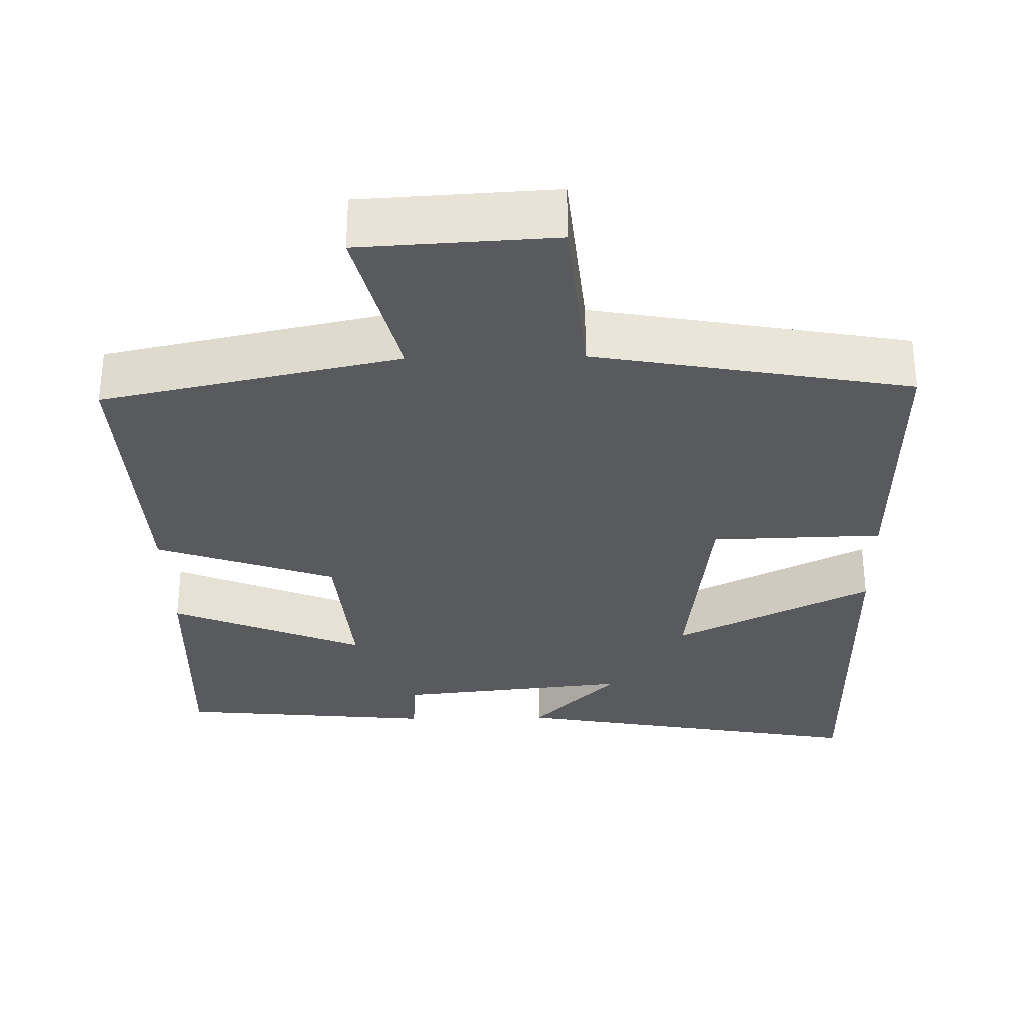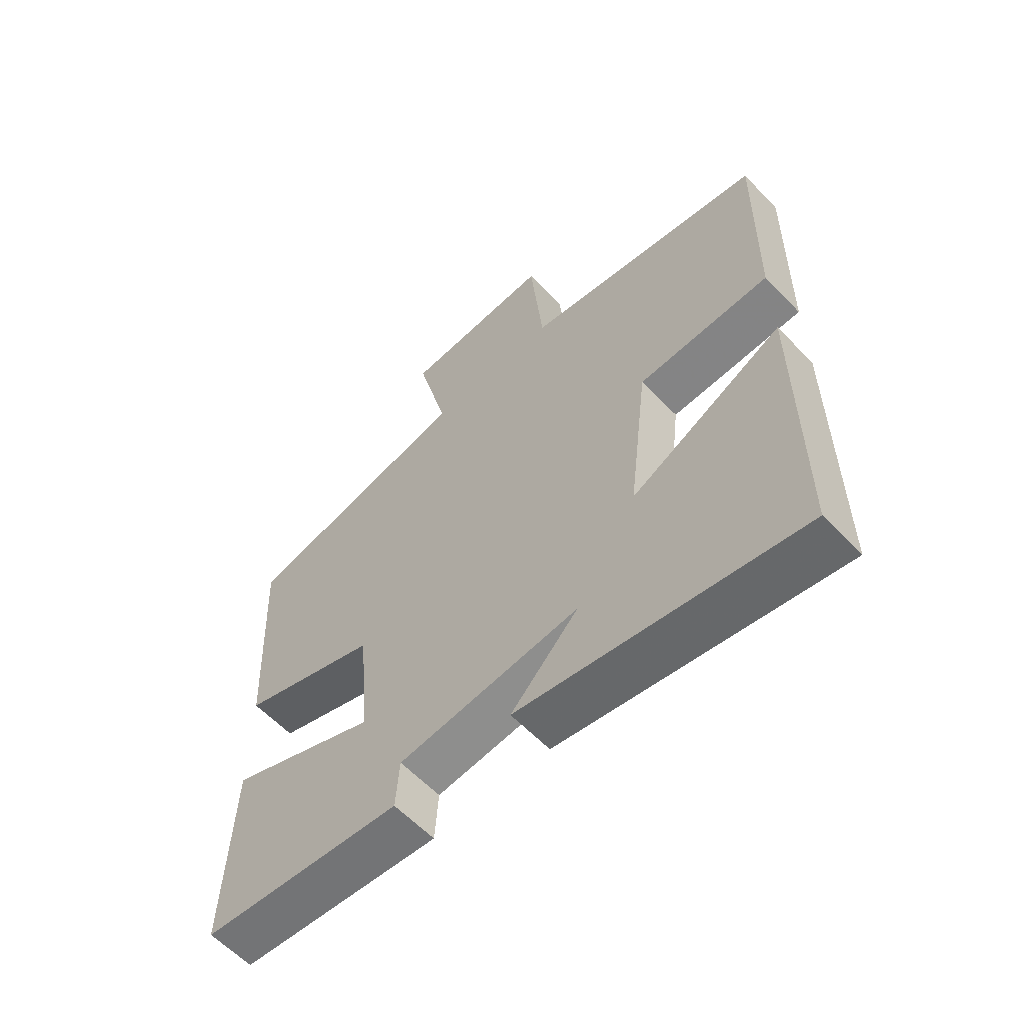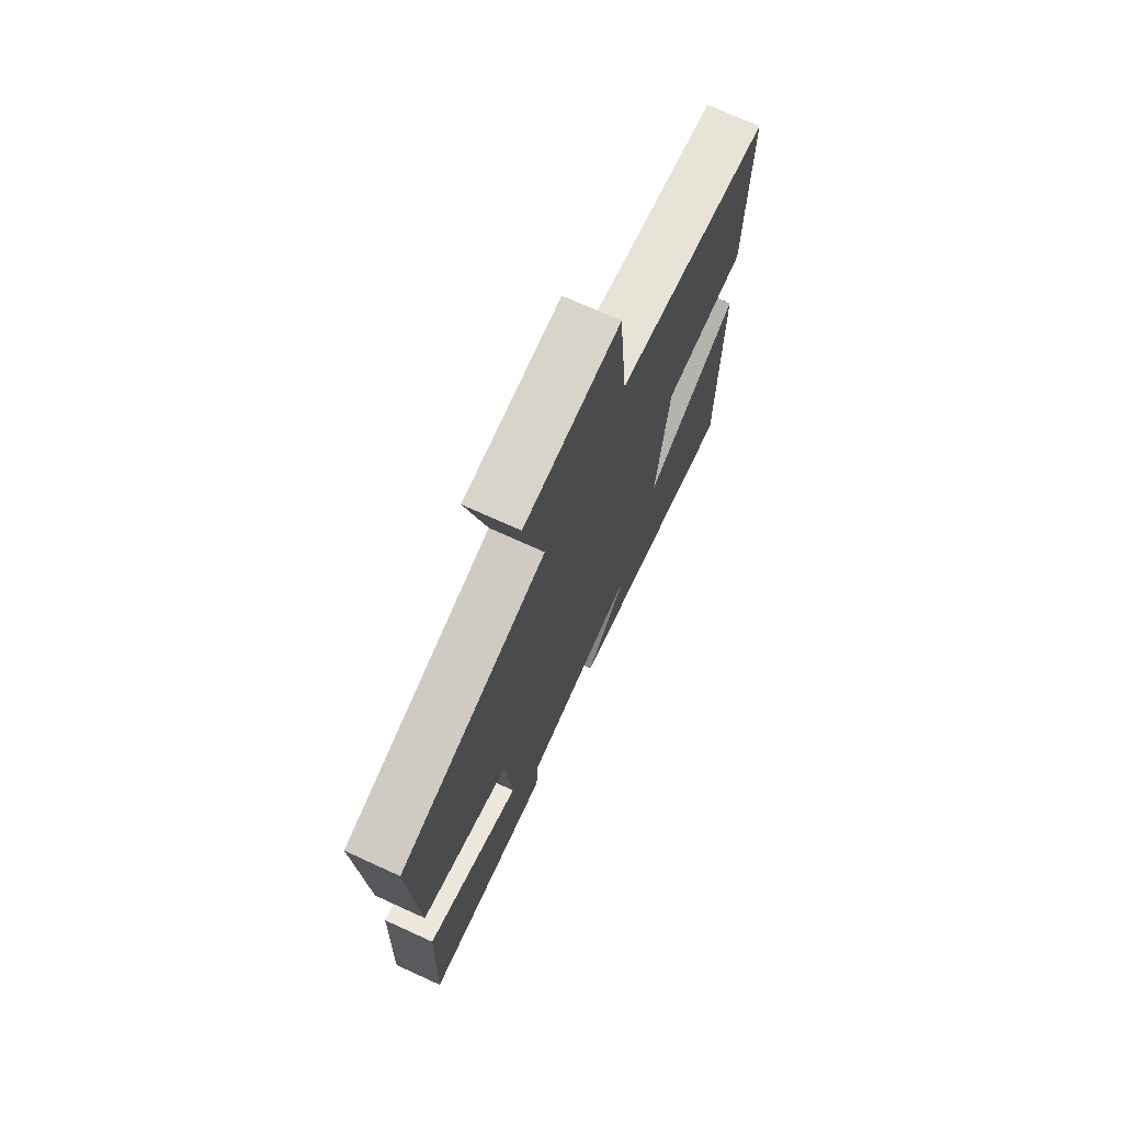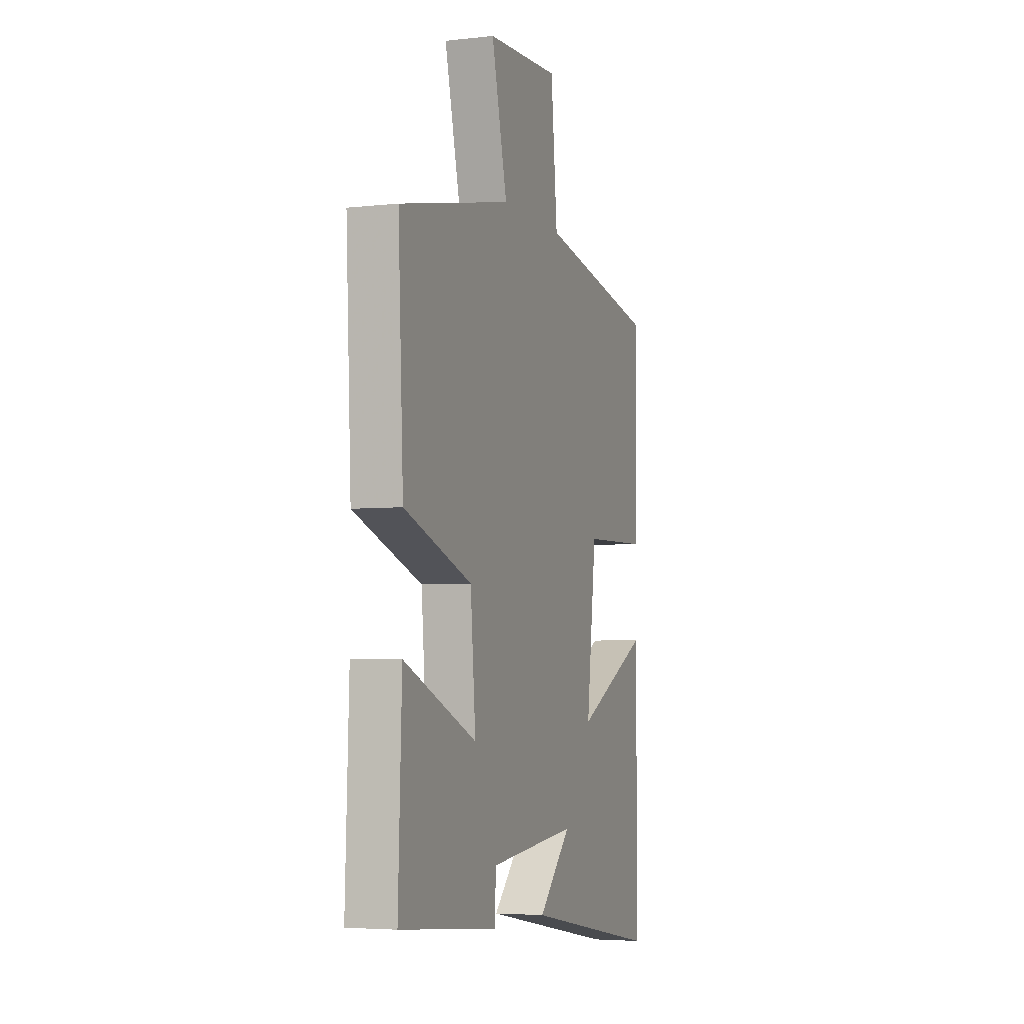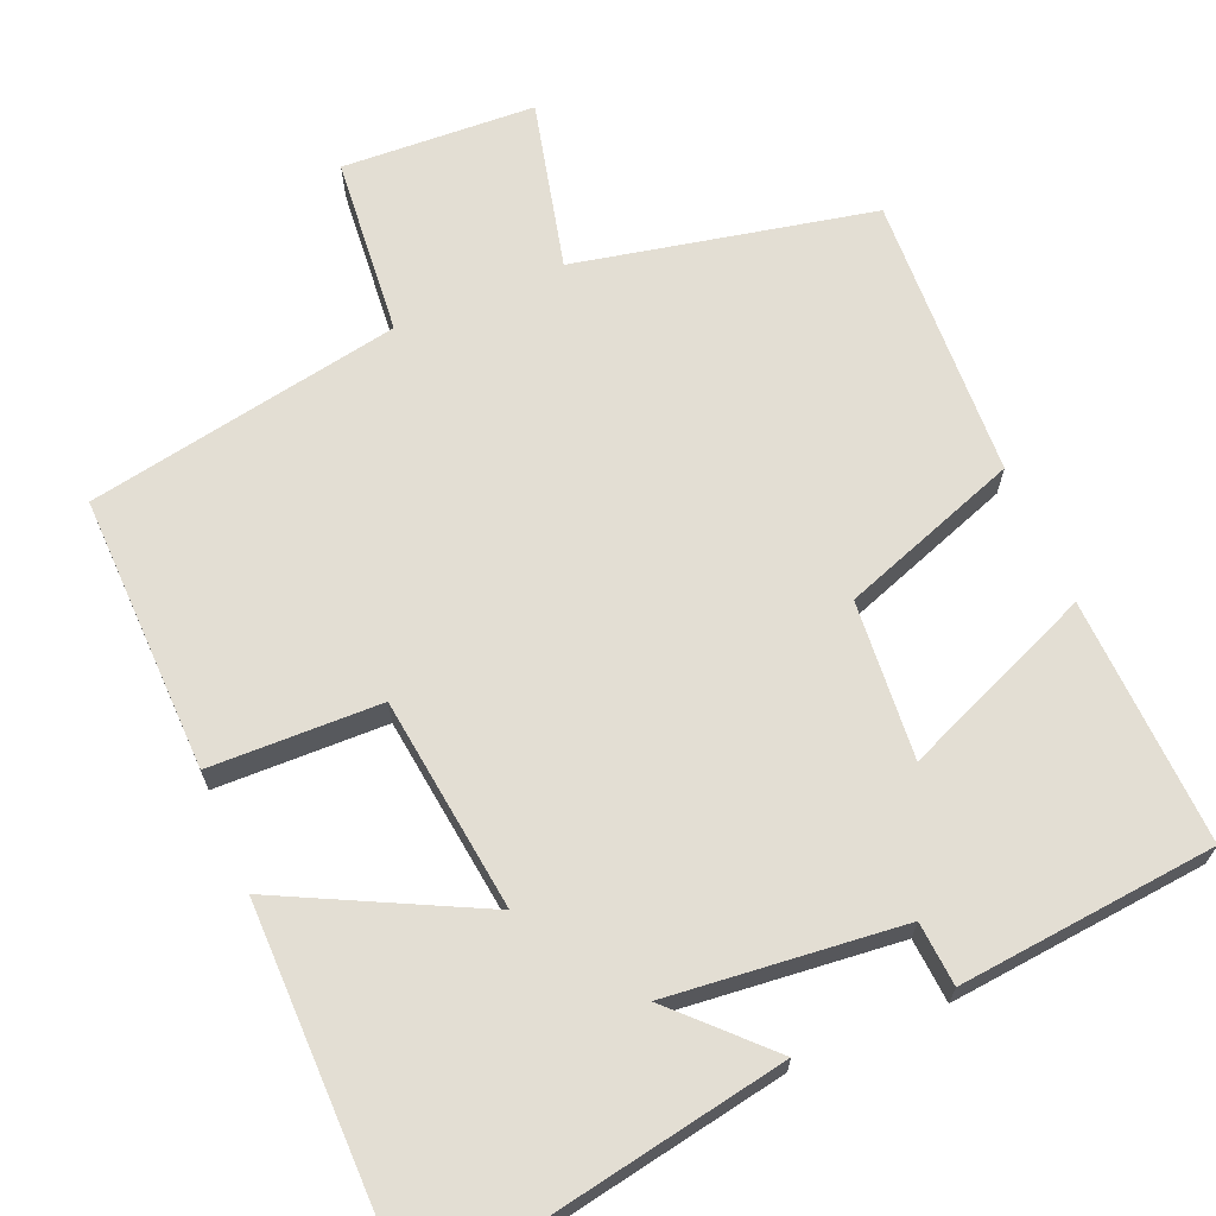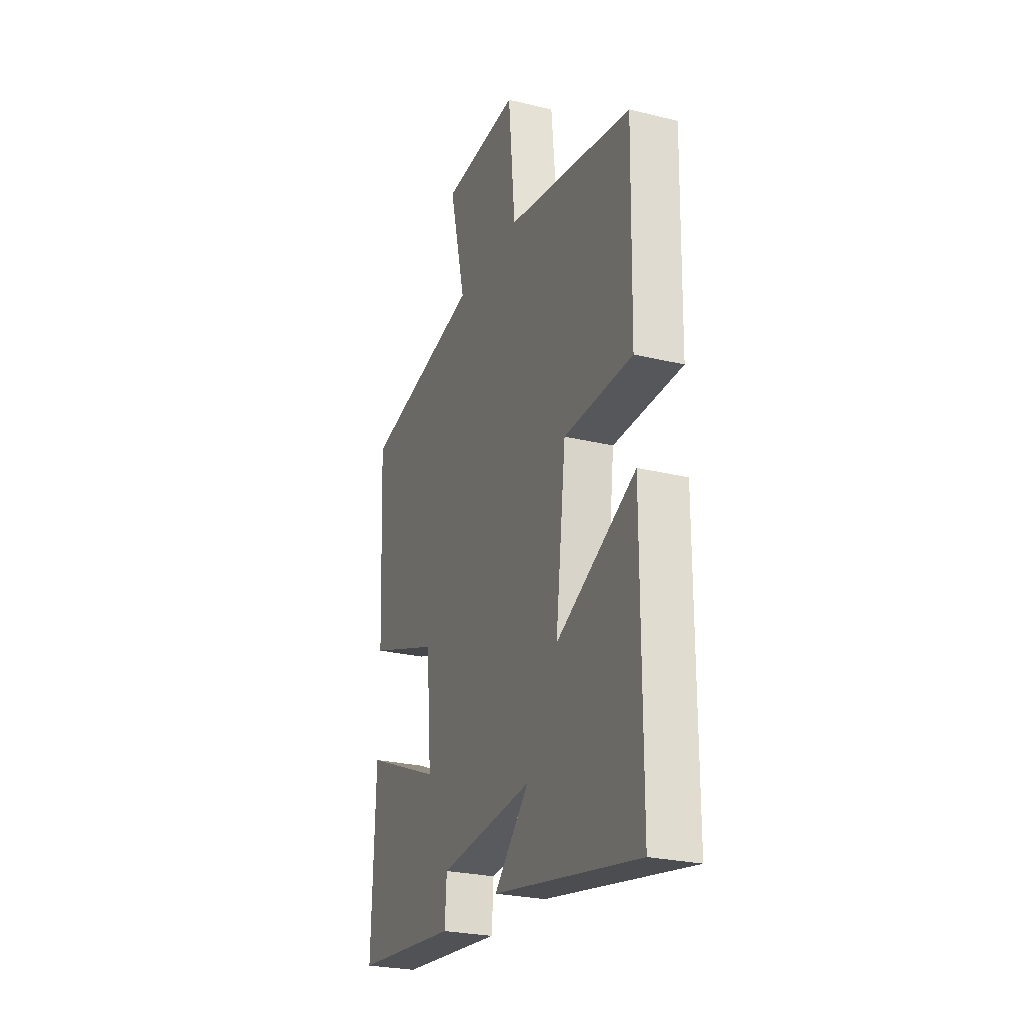
<metadata>
{"format":"obj","ext":"obj","renderer":"f3d","projection":"perspective","resolution":1024,"background":"white","views":[{"elev":-31.1,"azim":1.2,"up":"+Y"},{"elev":-60.3,"azim":43.5,"up":"+Z"},{"elev":72.1,"azim":-65.5,"up":"+Z"},{"elev":-4.6,"azim":-70.3,"up":"+Z"},{"elev":67.2,"azim":156.9,"up":"+Y"},{"elev":-25.7,"azim":68.7,"up":"+Z"}]}
</metadata>
<code>
v 0.499 0.07 -0.585
v 0.025 0.07 -0.5
v 0.139 0.07 -0.384
v -0.167 0.07 -0.416
v -0.173 0.07 -0.5
v -0.512 0.07 -0.468
v -0.5 0.07 -0.143
v -0.247 0.07 -0.248
v -0.265 0.07 -0.04
v -0.5 0.07 0.043
v -0.518 0.07 0.417
v -0.128 0.07 0.5
v -0.182 0.07 0.722
v 0.072 0.07 0.736
v 0.094 0.07 0.5
v 0.507 0.07 0.425
v 0.5 0.07 0.06
v 0.276 0.07 0.054
v 0.242 0.07 -0.228
v 0.5 0.07 -0.098
v 0.499 0 -0.585
v 0.025 0 -0.5
v 0.139 0 -0.384
v -0.167 0 -0.416
v -0.173 0 -0.5
v -0.512 0 -0.468
v -0.5 0 -0.143
v -0.247 0 -0.248
v -0.265 0 -0.04
v -0.5 0 0.043
v -0.518 0 0.417
v -0.128 0 0.5
v -0.182 0 0.722
v 0.072 0 0.736
v 0.094 0 0.5
v 0.507 0 0.425
v 0.5 0 0.06
v 0.276 0 0.054
v 0.242 0 -0.228
v 0.5 0 -0.098
f 19 20 1
f 15 16 17 18
f 15 18 19
f 12 13 14 15
f 11 12 15
f 10 11 15
f 9 10 15
f 8 9 15 19
f 6 7 8
f 5 6 8
f 4 5 8
f 3 4 8 19
f 1 2 3
f 1 3 19
f 21 40 39
f 38 37 36 35
f 39 38 35
f 35 34 33 32
f 35 32 31
f 35 31 30
f 35 30 29
f 39 35 29 28
f 28 27 26
f 28 26 25
f 28 25 24
f 39 28 24 23
f 23 22 21
f 39 23 21
f 1 21 22 2
f 2 22 23 3
f 3 23 24 4
f 4 24 25 5
f 5 25 26 6
f 6 26 27 7
f 7 27 28 8
f 8 28 29 9
f 9 29 30 10
f 10 30 31 11
f 11 31 32 12
f 12 32 33 13
f 13 33 34 14
f 14 34 35 15
f 15 35 36 16
f 16 36 37 17
f 17 37 38 18
f 18 38 39 19
f 19 39 40 20
f 20 40 21 1

</code>
